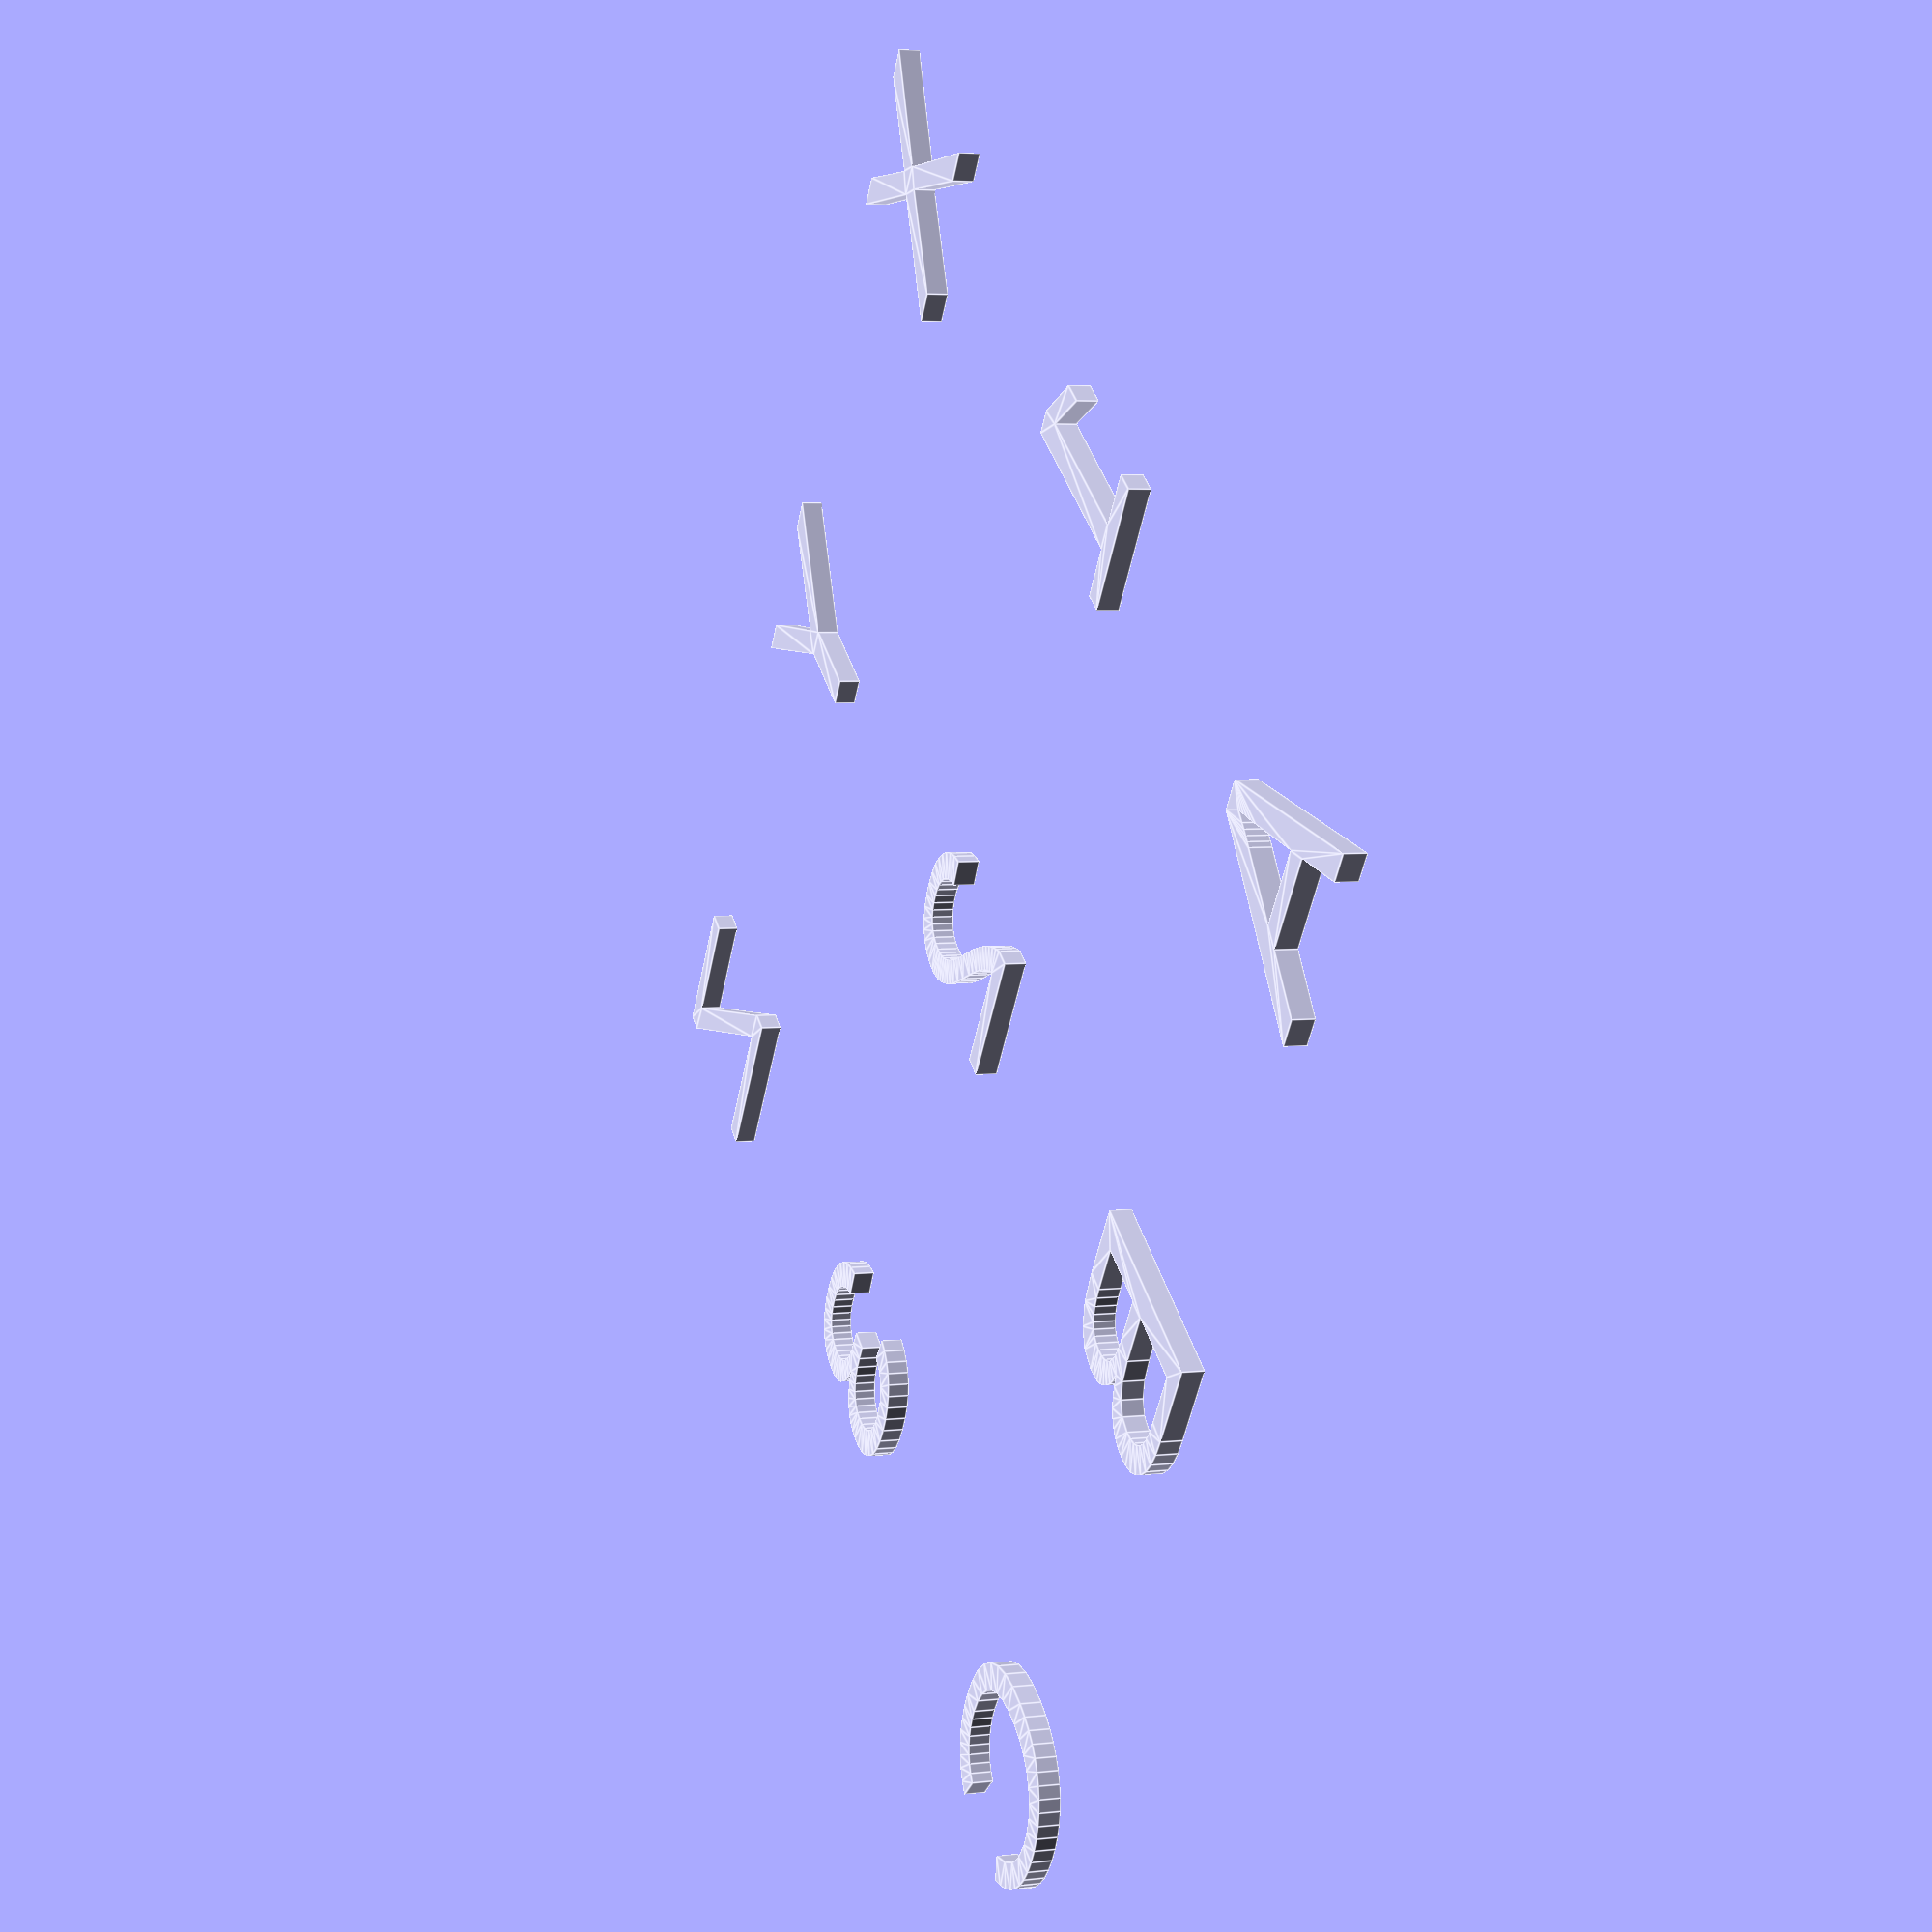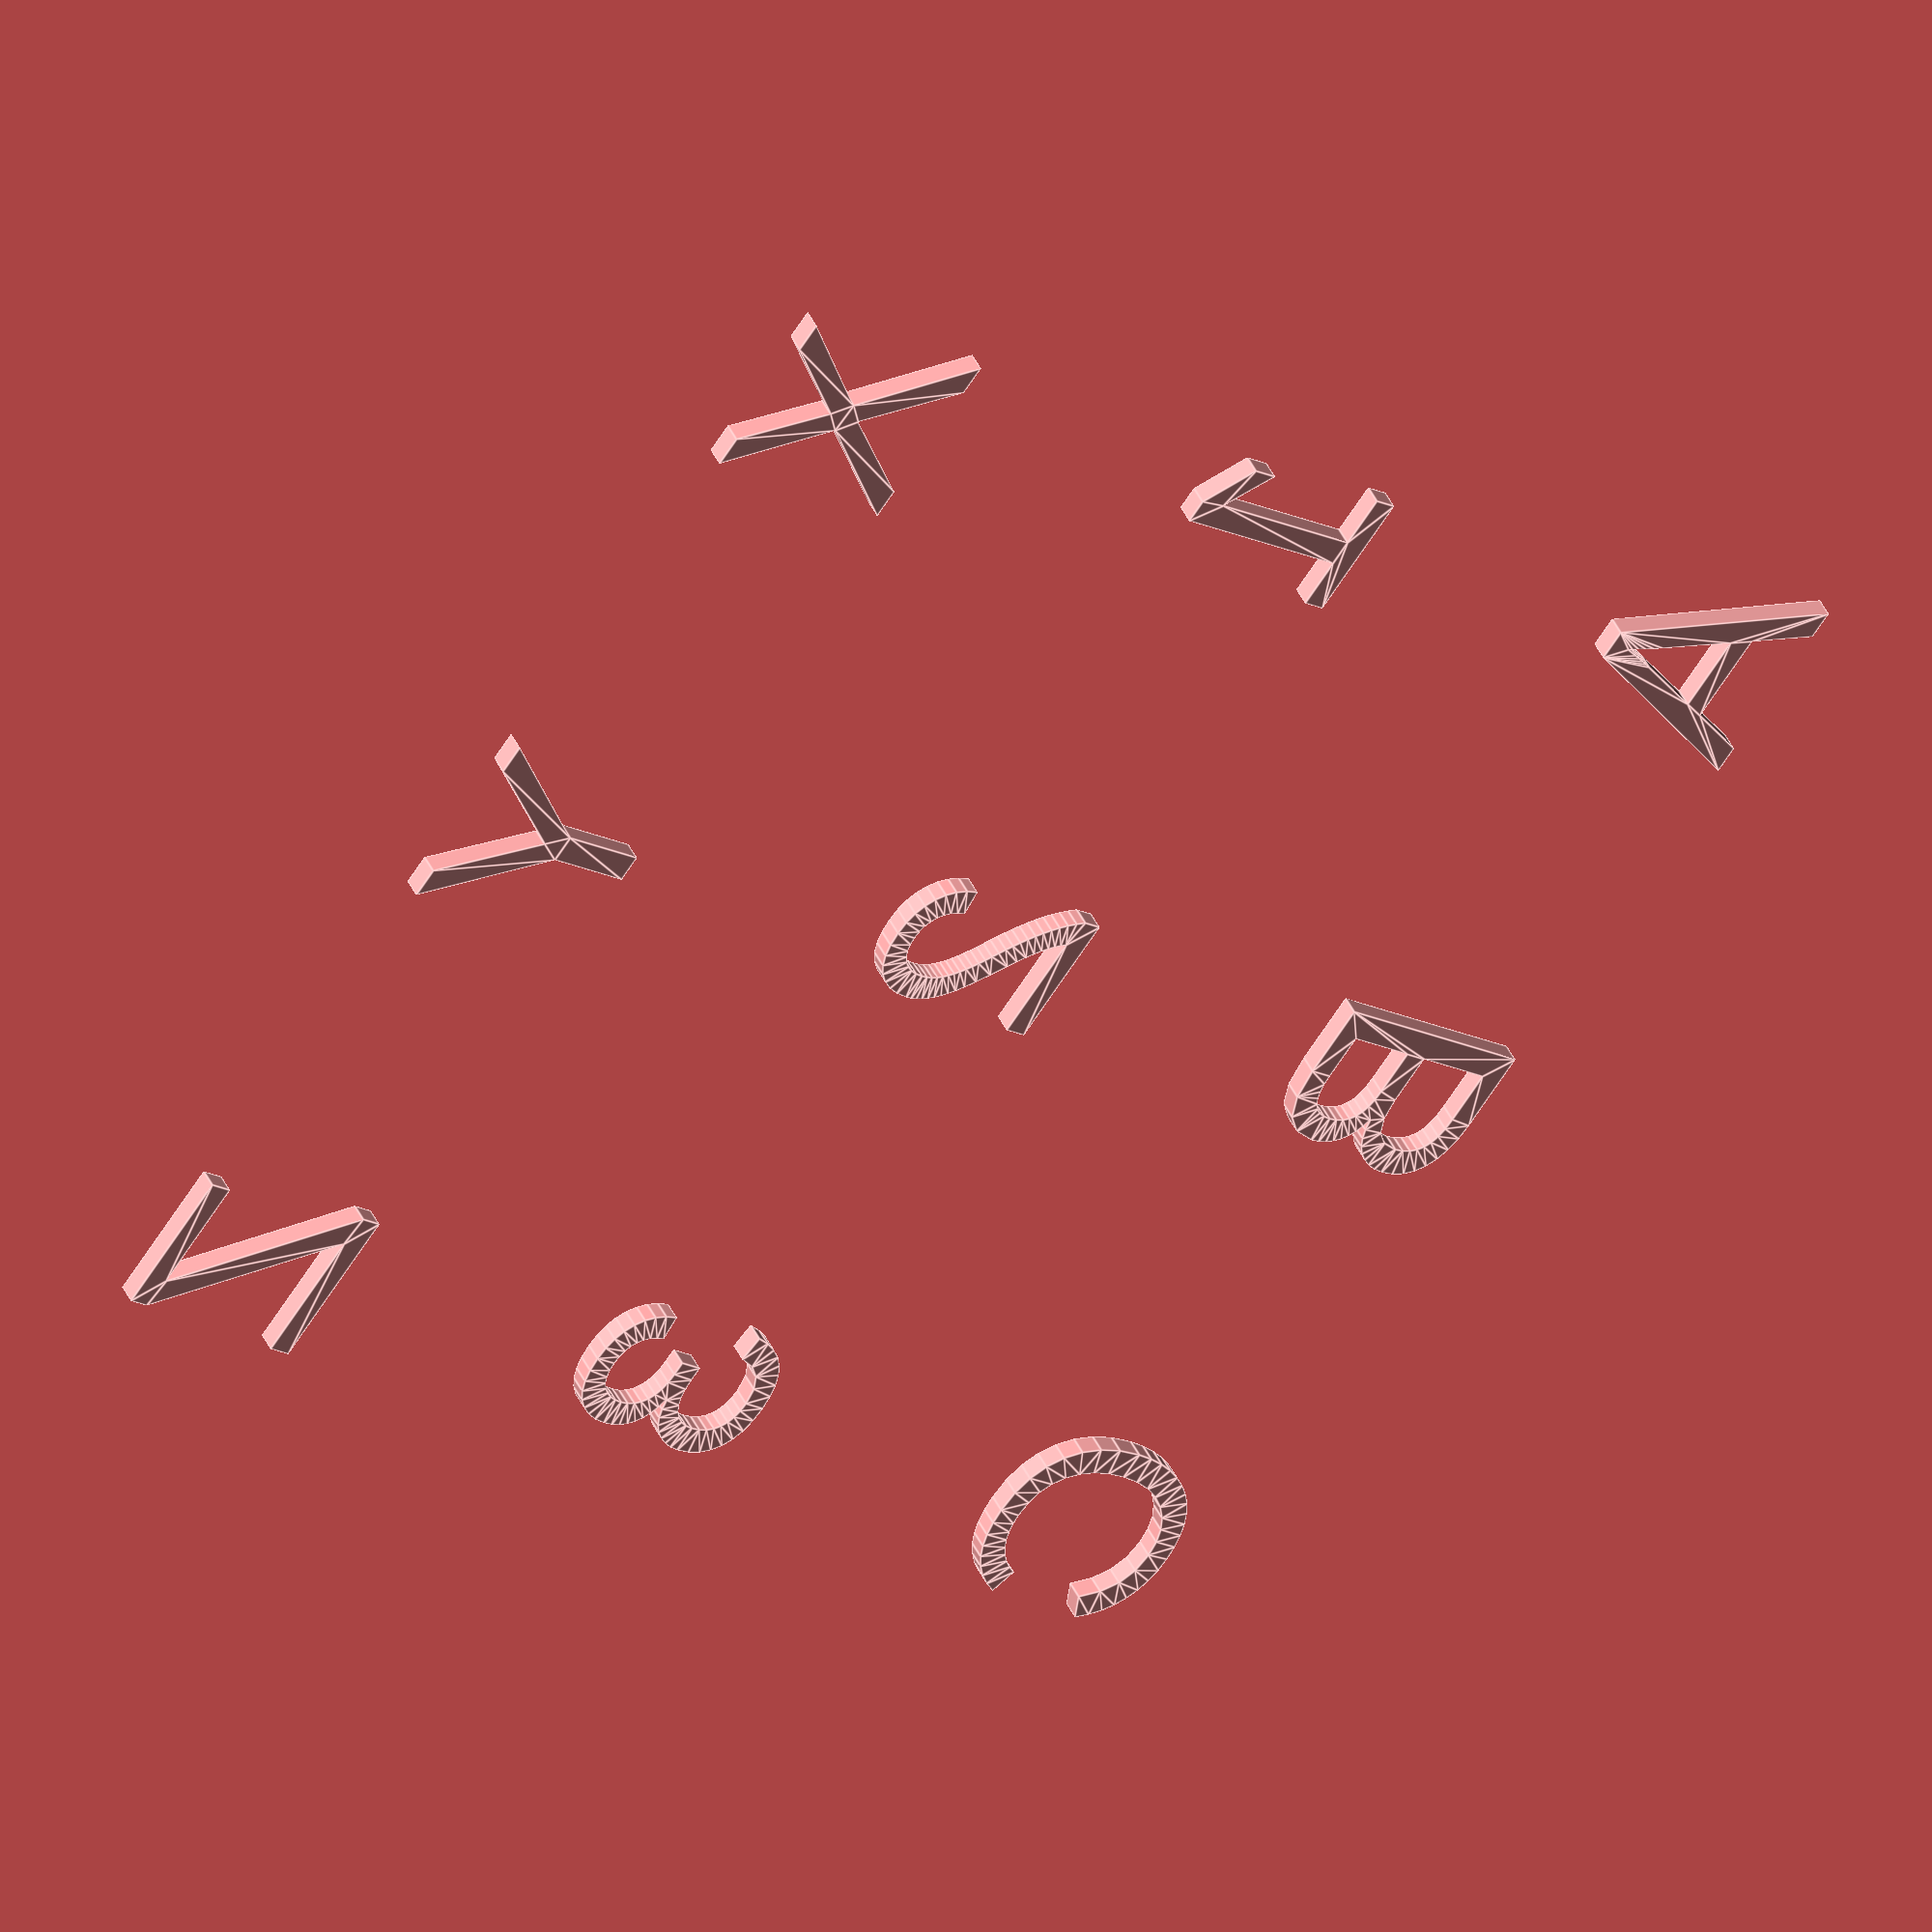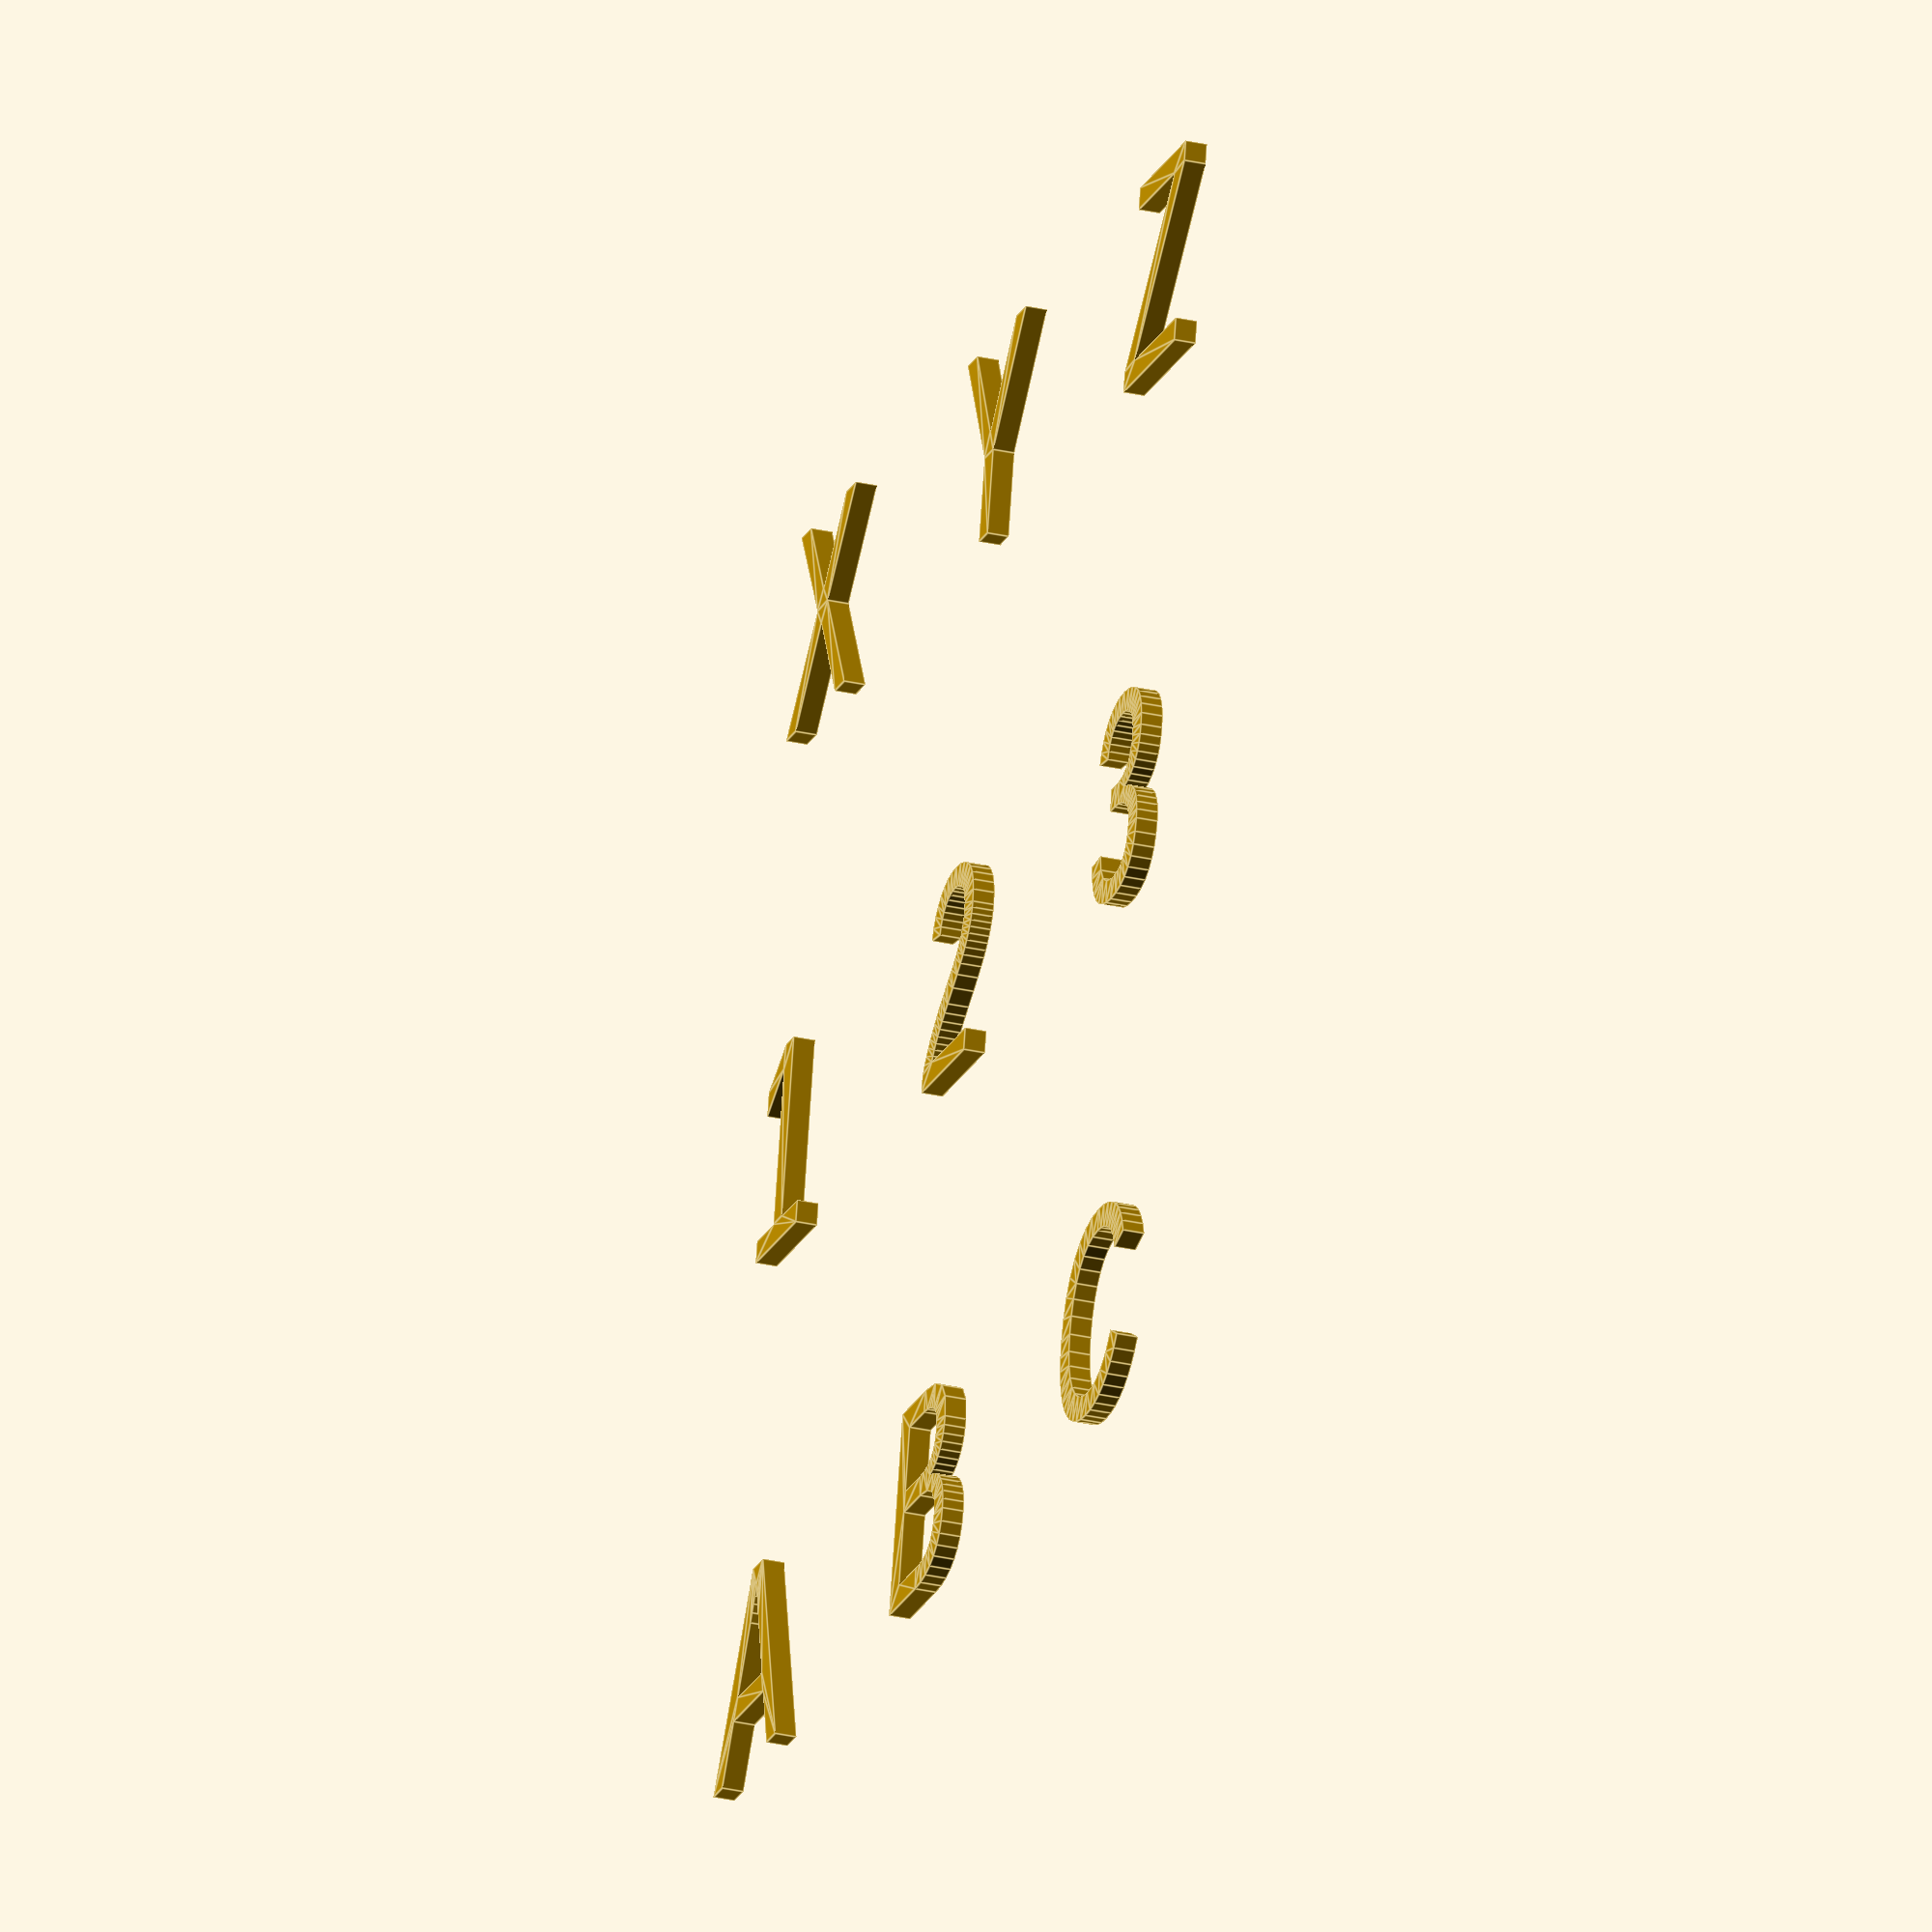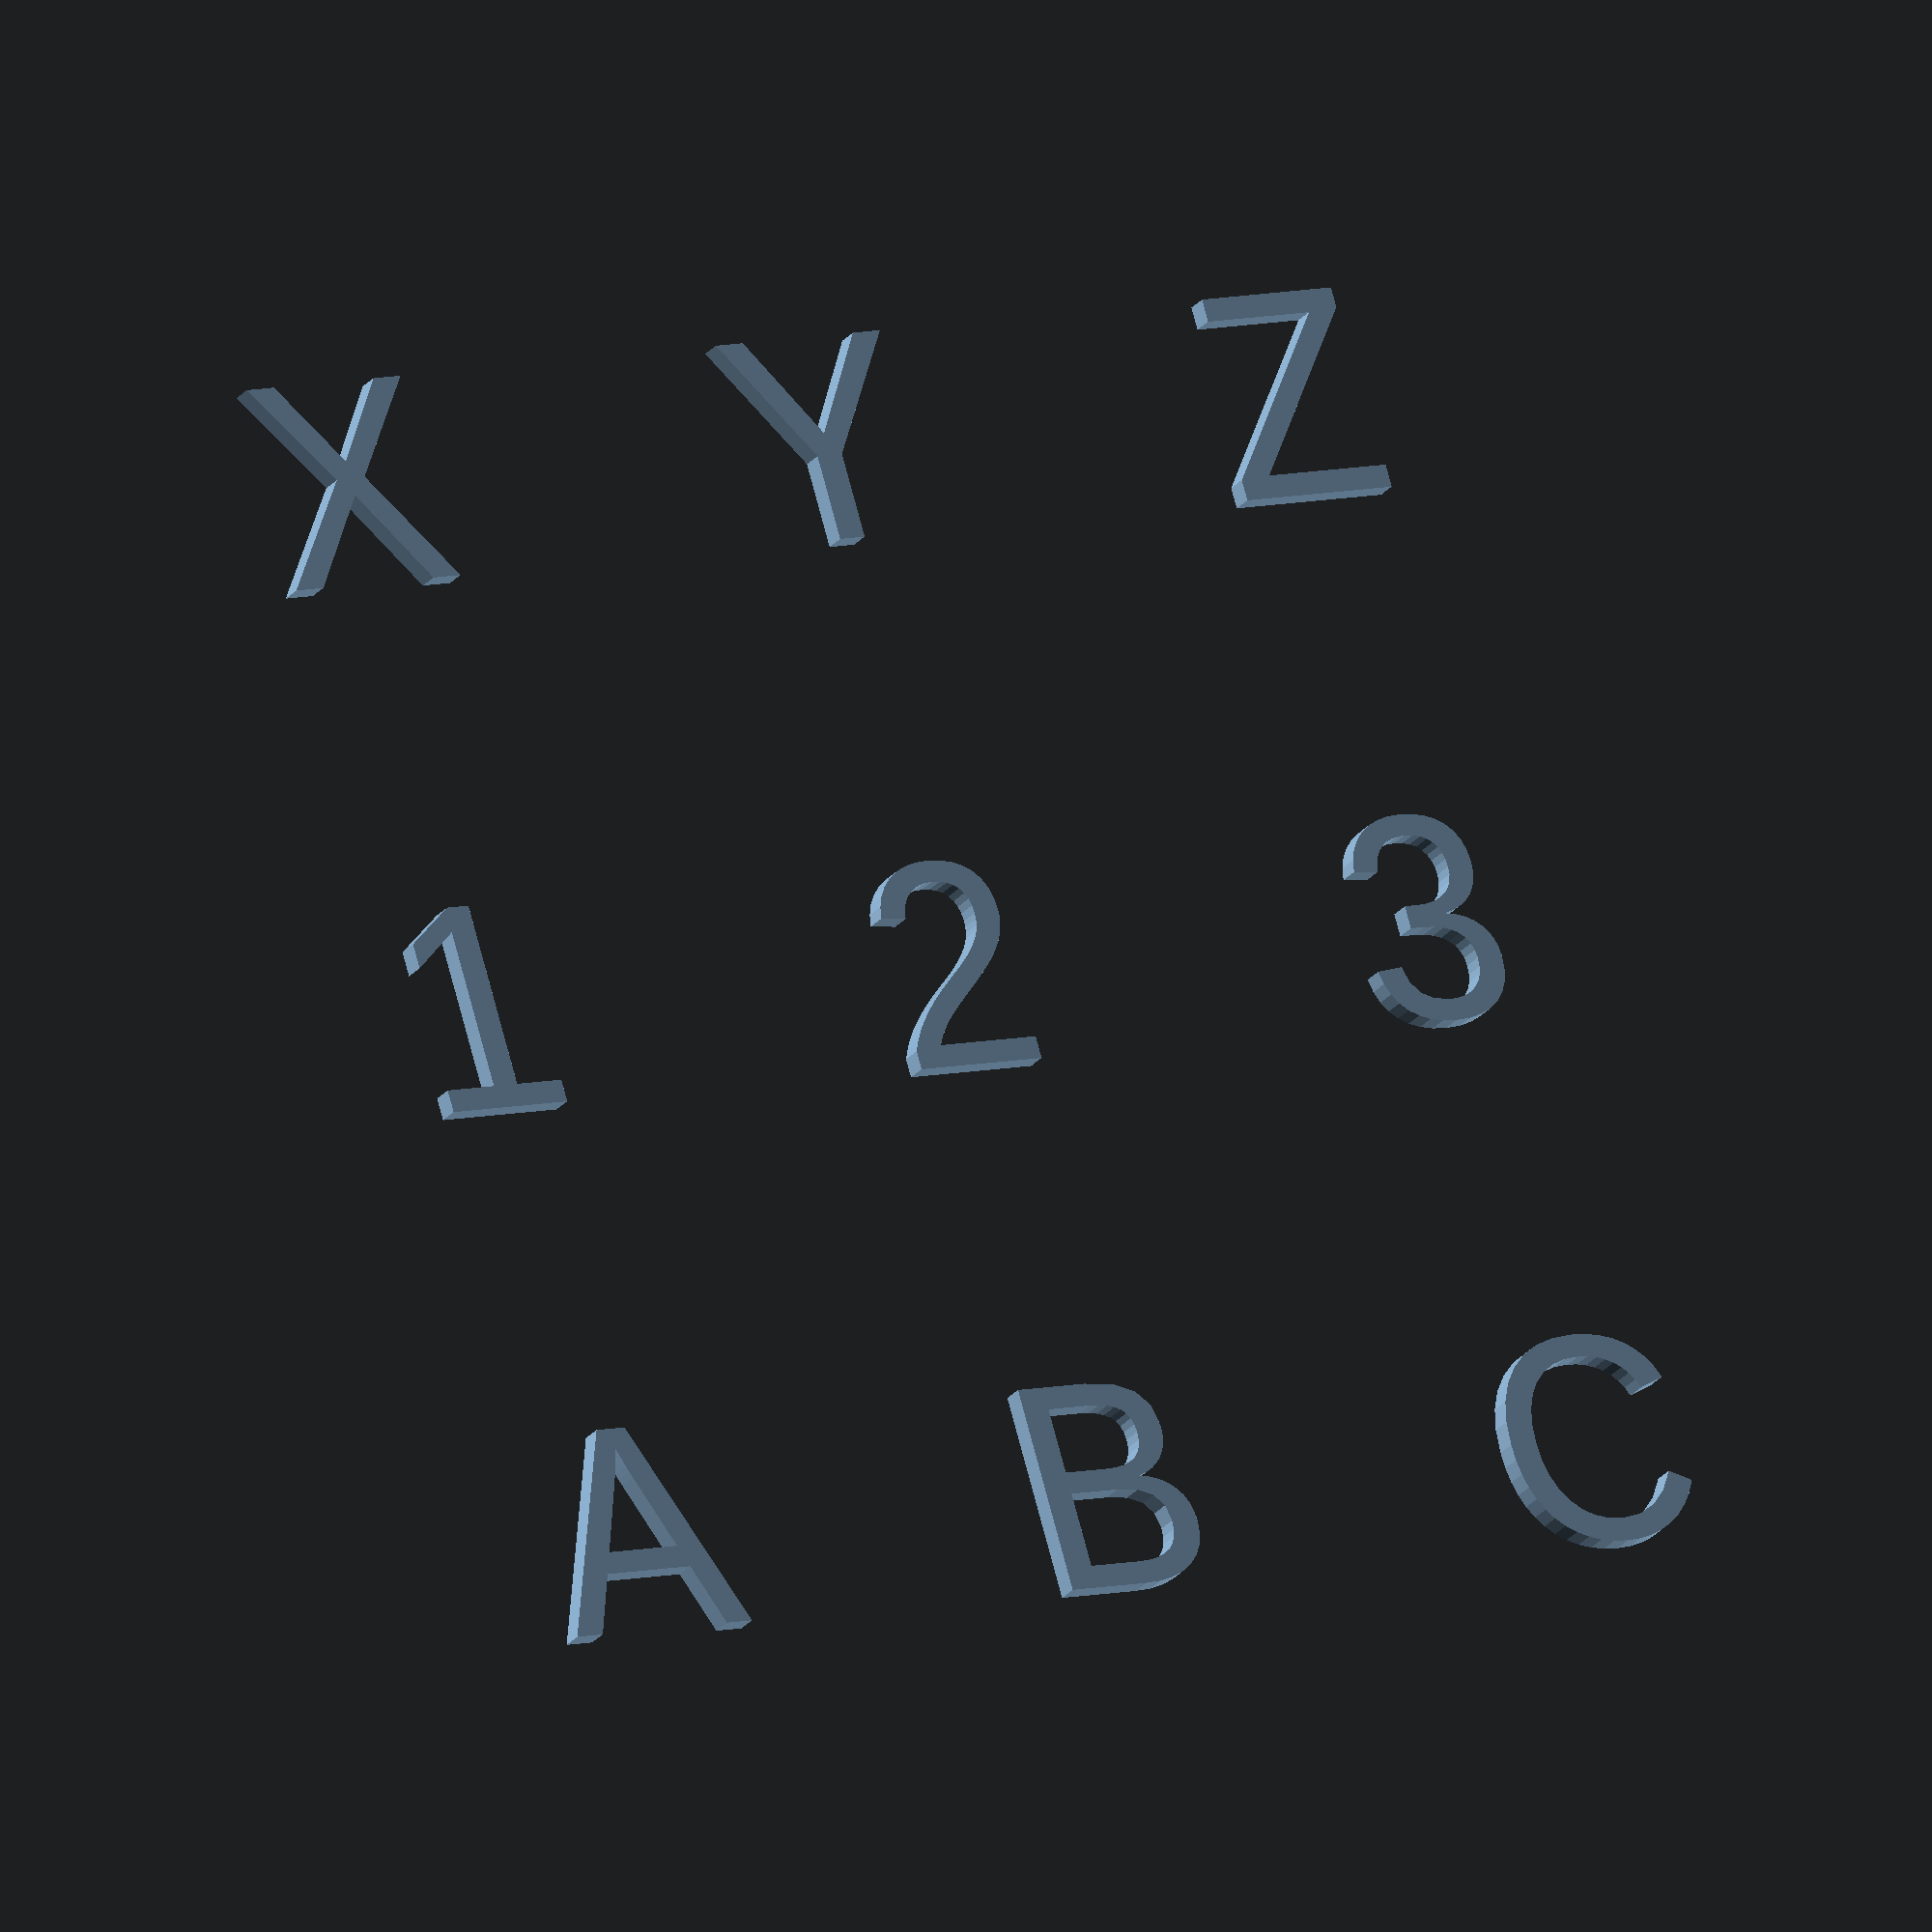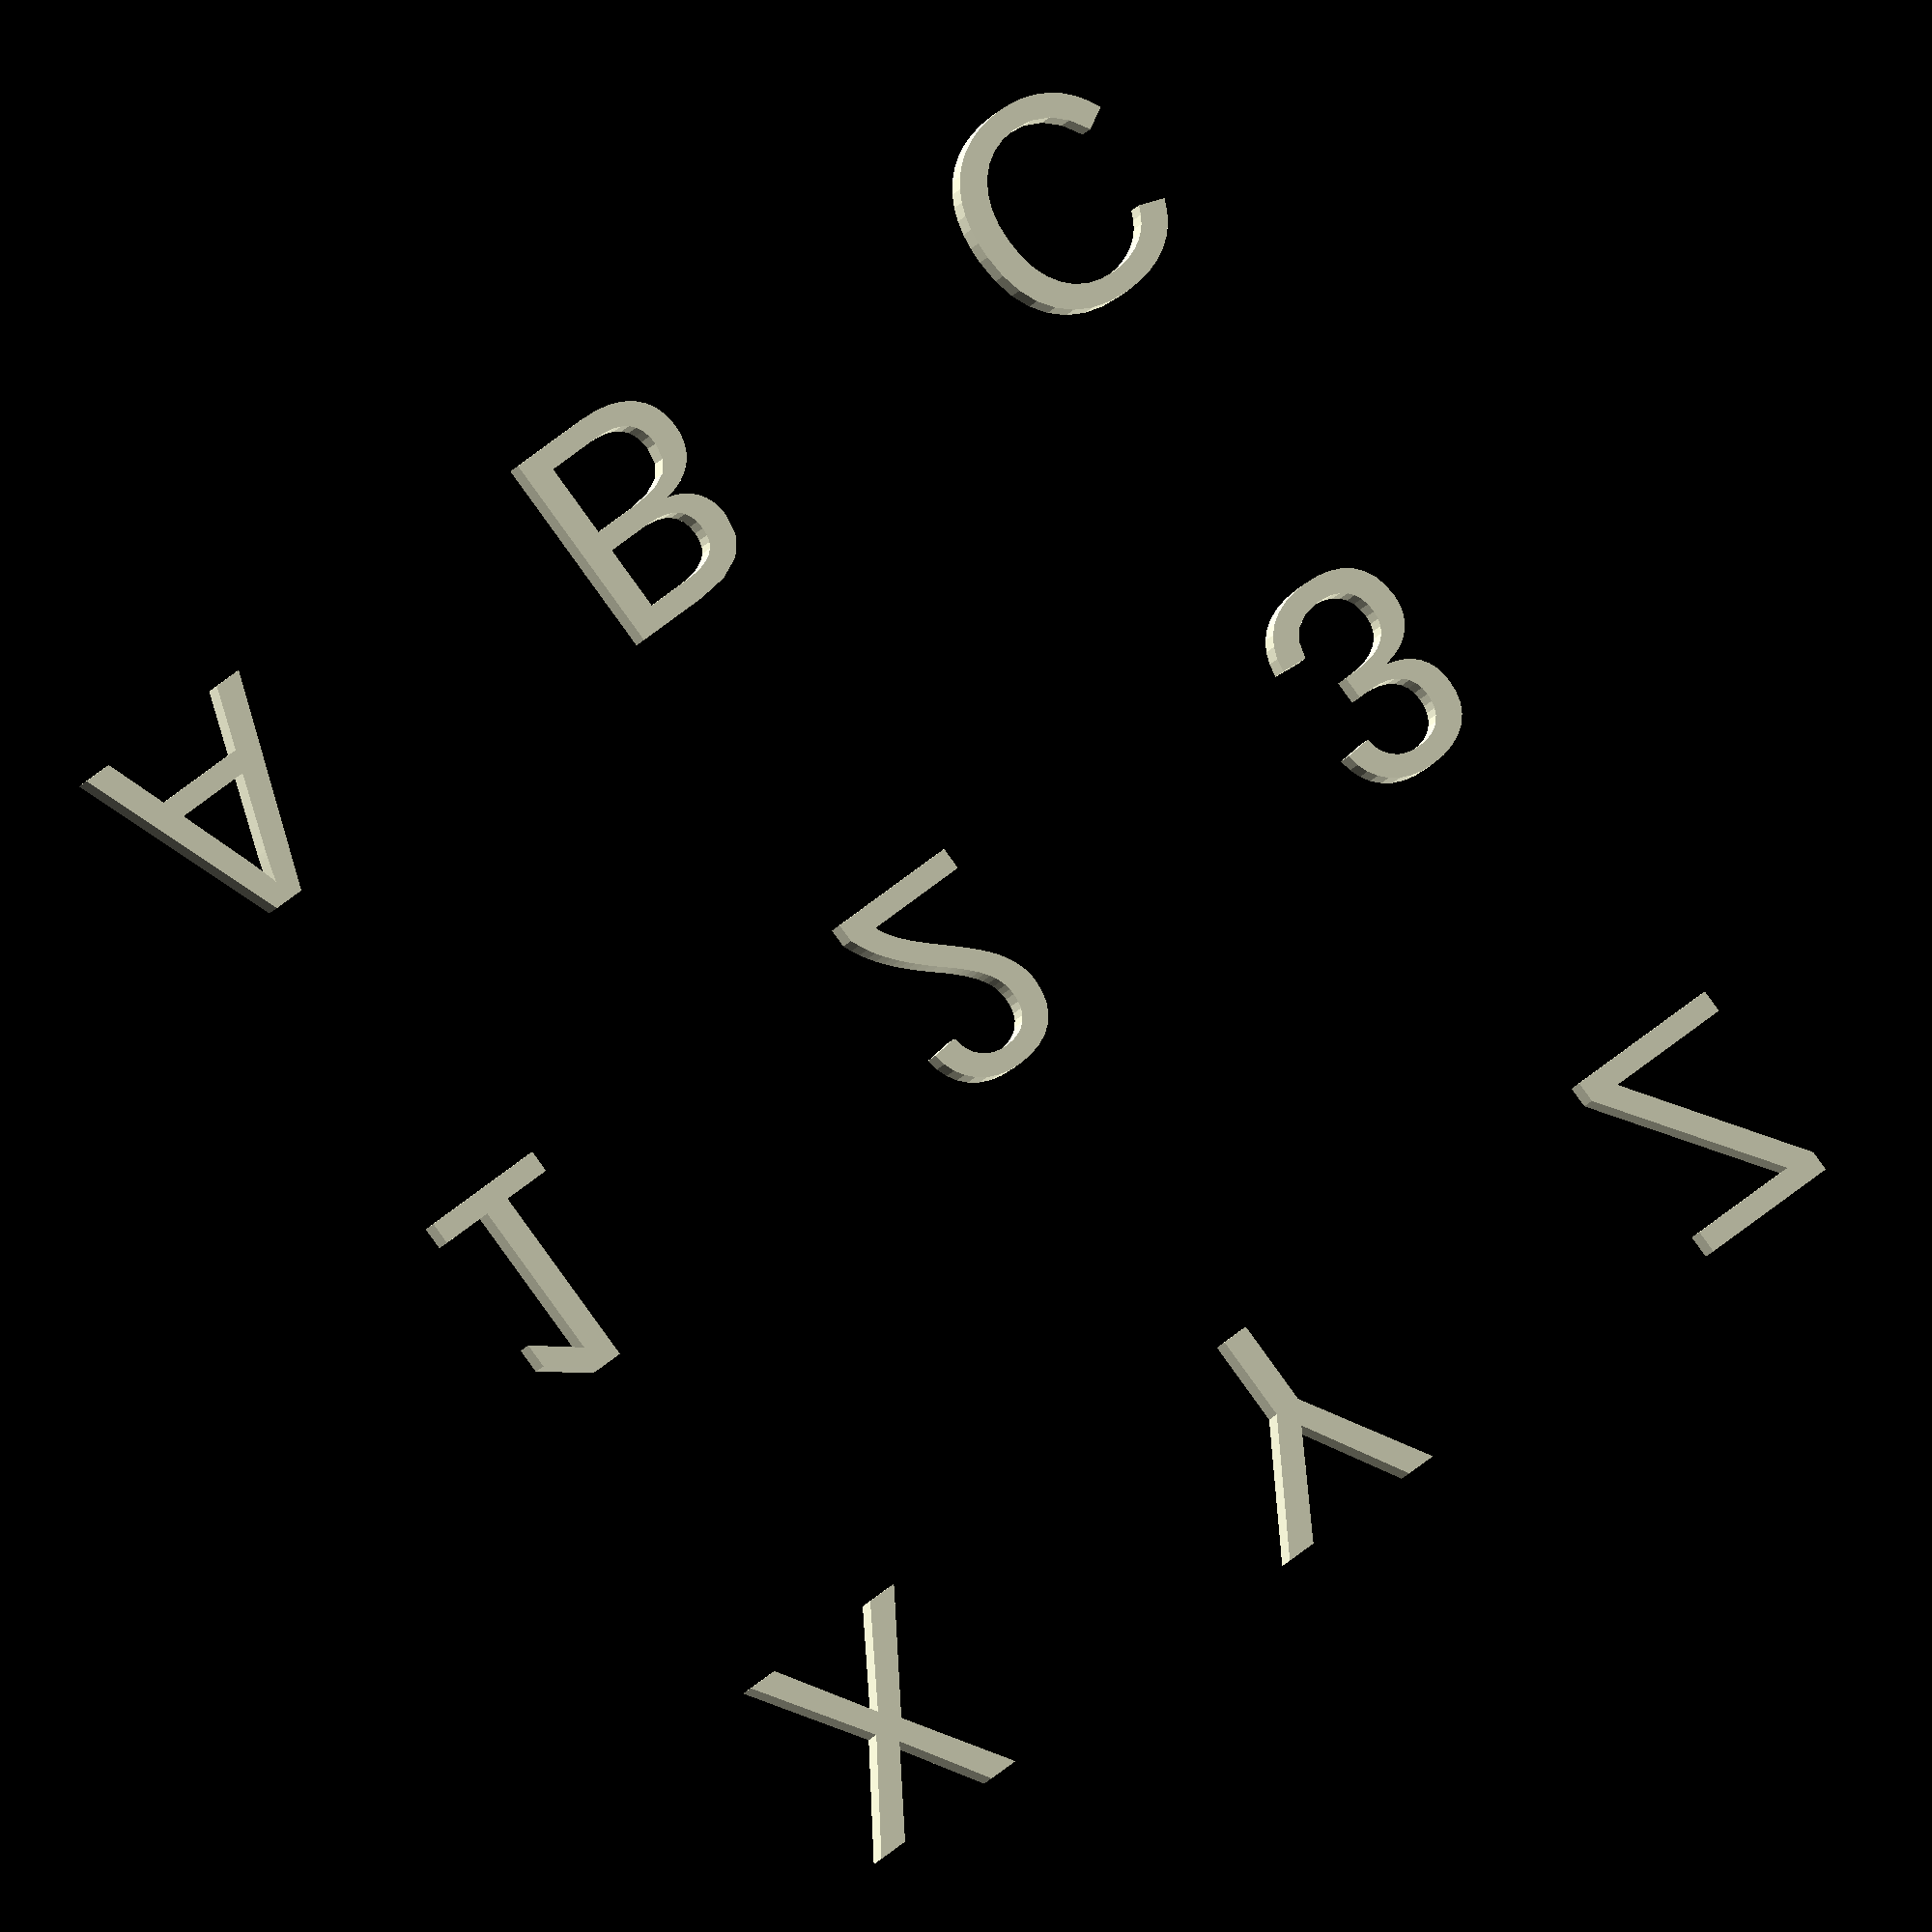
<openscad>
module GridLayout(xNum, yNum, xSpacing, ySpacing)
{
    assert($children <= xNum * yNum);
    
    for (y = [0 : 1 : yNum - 1])
    {
        for (x = [0 : 1 : xNum - 1])
        {
            idx = y * xNum + x;
            if (idx < $children)
            {
                translate([x * xSpacing, y * ySpacing, 0])
                children(idx);
            }
        }
    }
}

// Example usage
GridLayout(3, 3, 25, 25)
{
    text("A", valign = "center");
    text("B", valign = "center");
    text("C", valign = "center");

    text("1", valign = "center");
    text("2", valign = "center");
    text("3", valign = "center");

    text("X", valign = "center");
    text("Y", valign = "center");
    text("Z", valign = "center");
}

</openscad>
<views>
elev=175.6 azim=234.7 roll=290.0 proj=p view=edges
elev=318.4 azim=54.6 roll=157.1 proj=o view=edges
elev=211.4 azim=191.9 roll=107.8 proj=o view=edges
elev=204.0 azim=163.2 roll=208.2 proj=o view=solid
elev=194.6 azim=38.6 roll=19.9 proj=o view=solid
</views>
